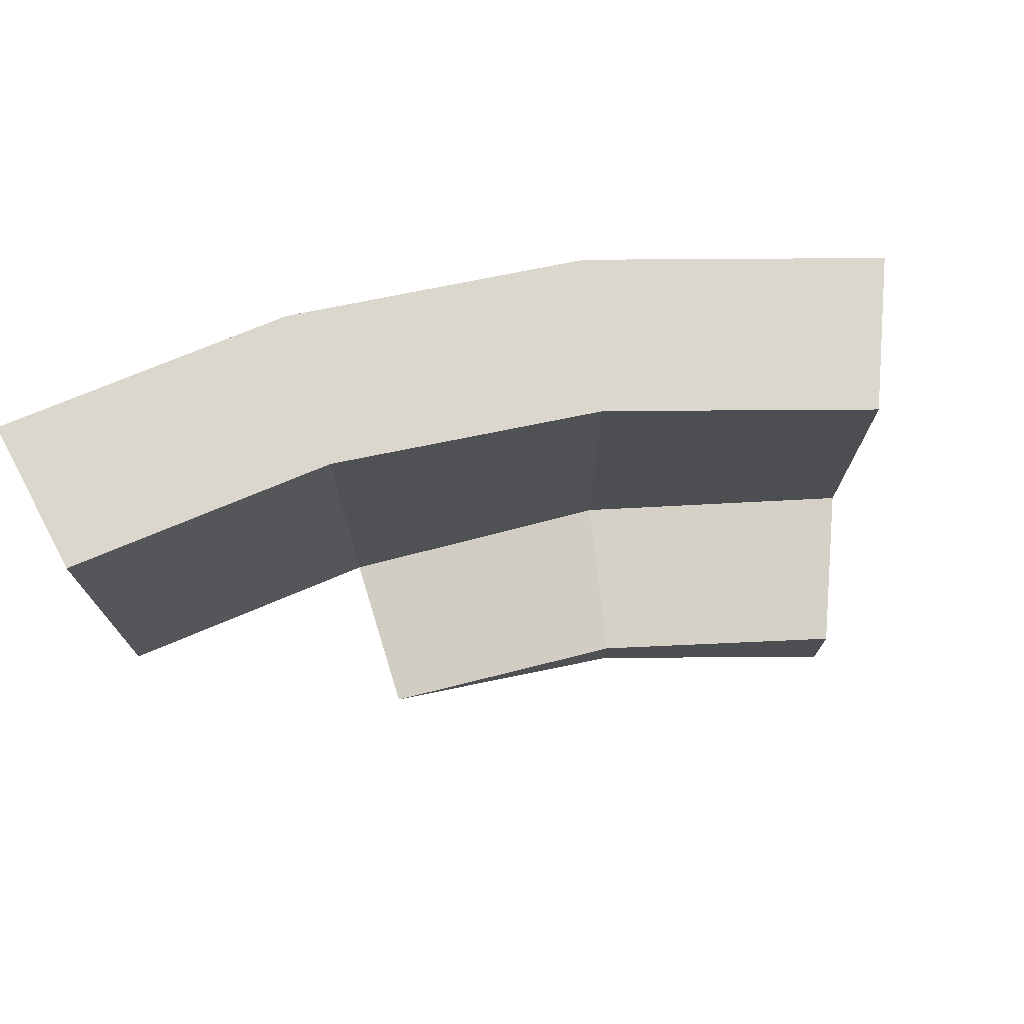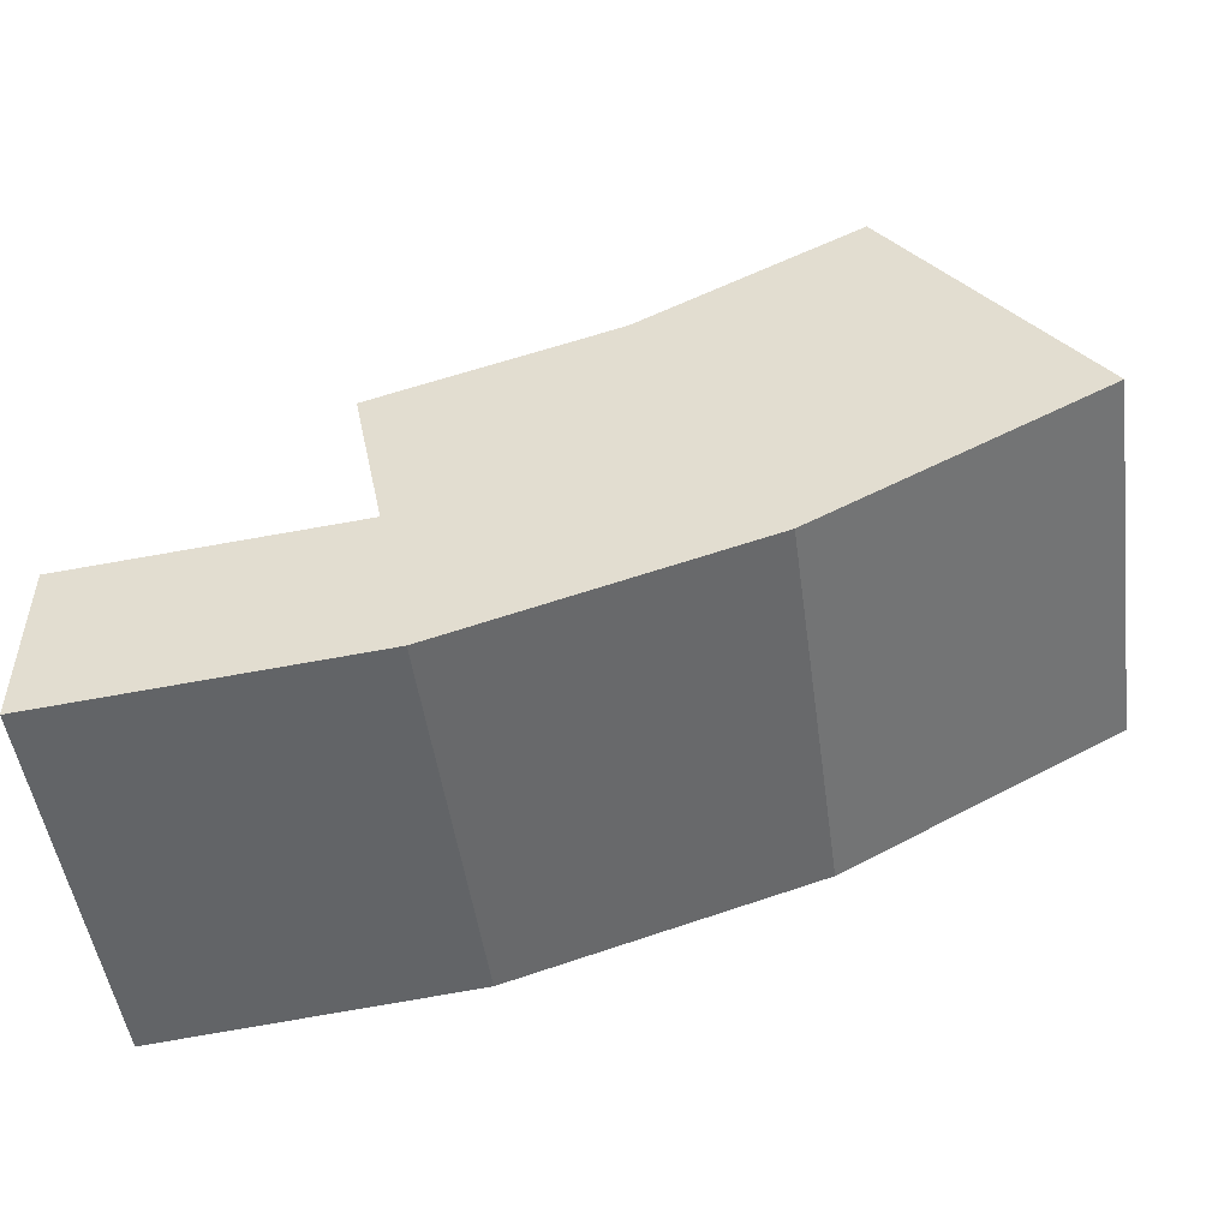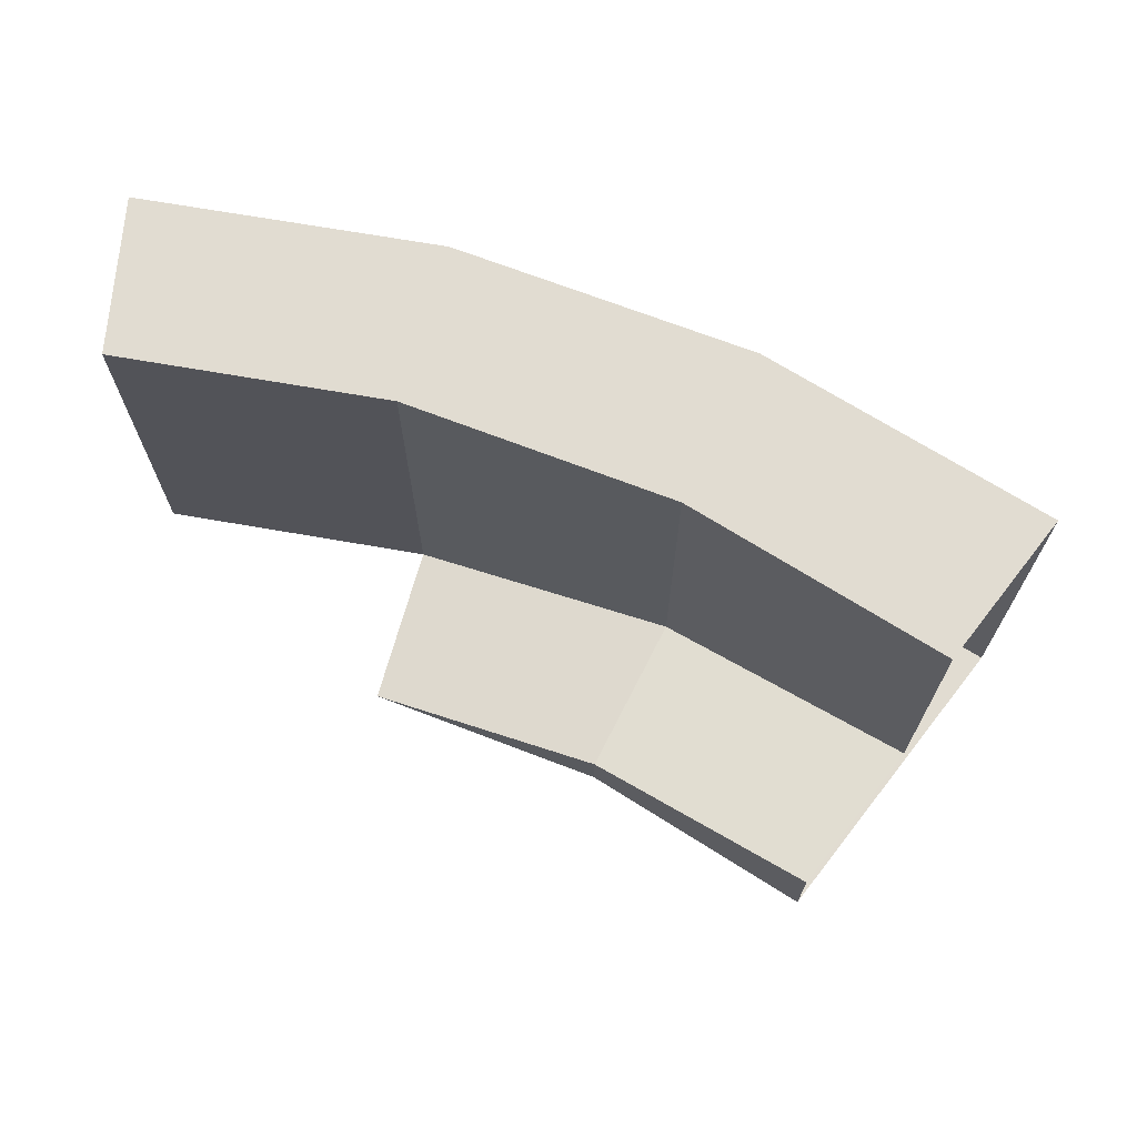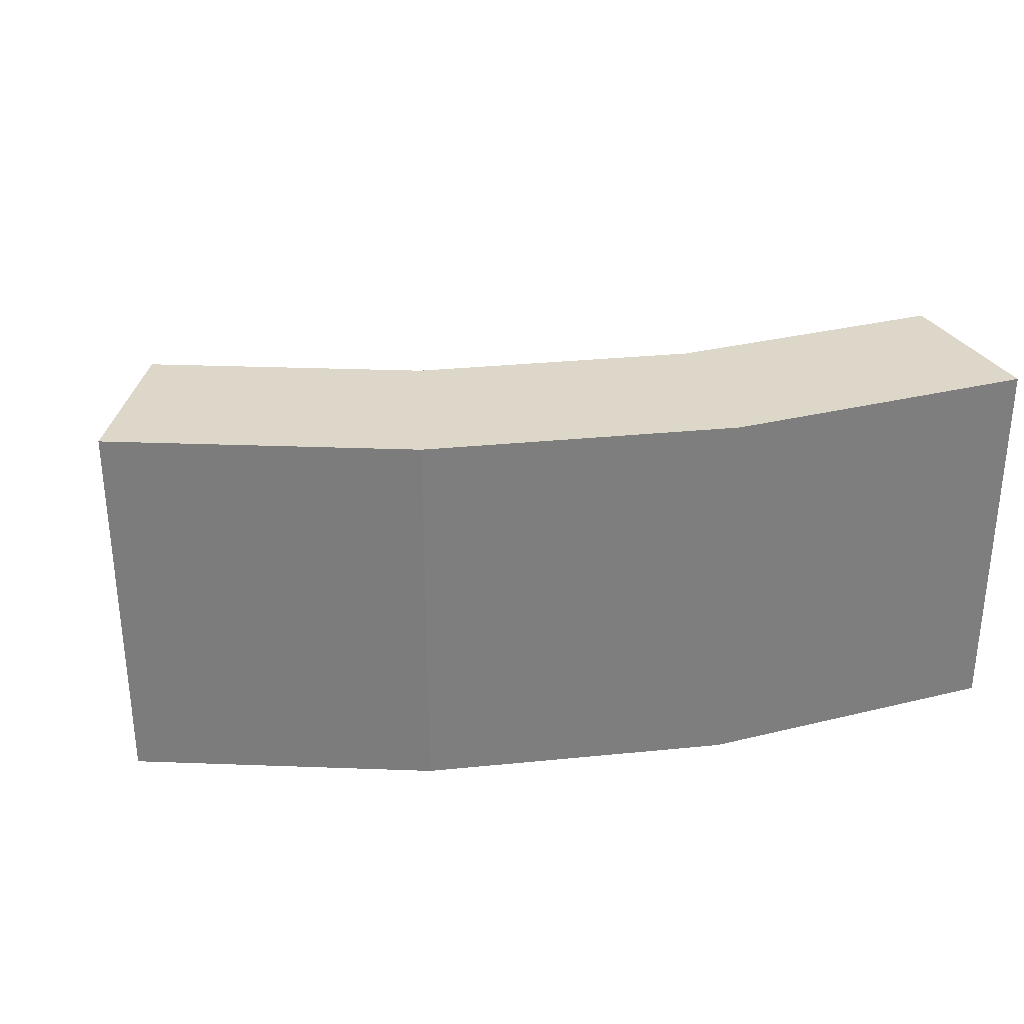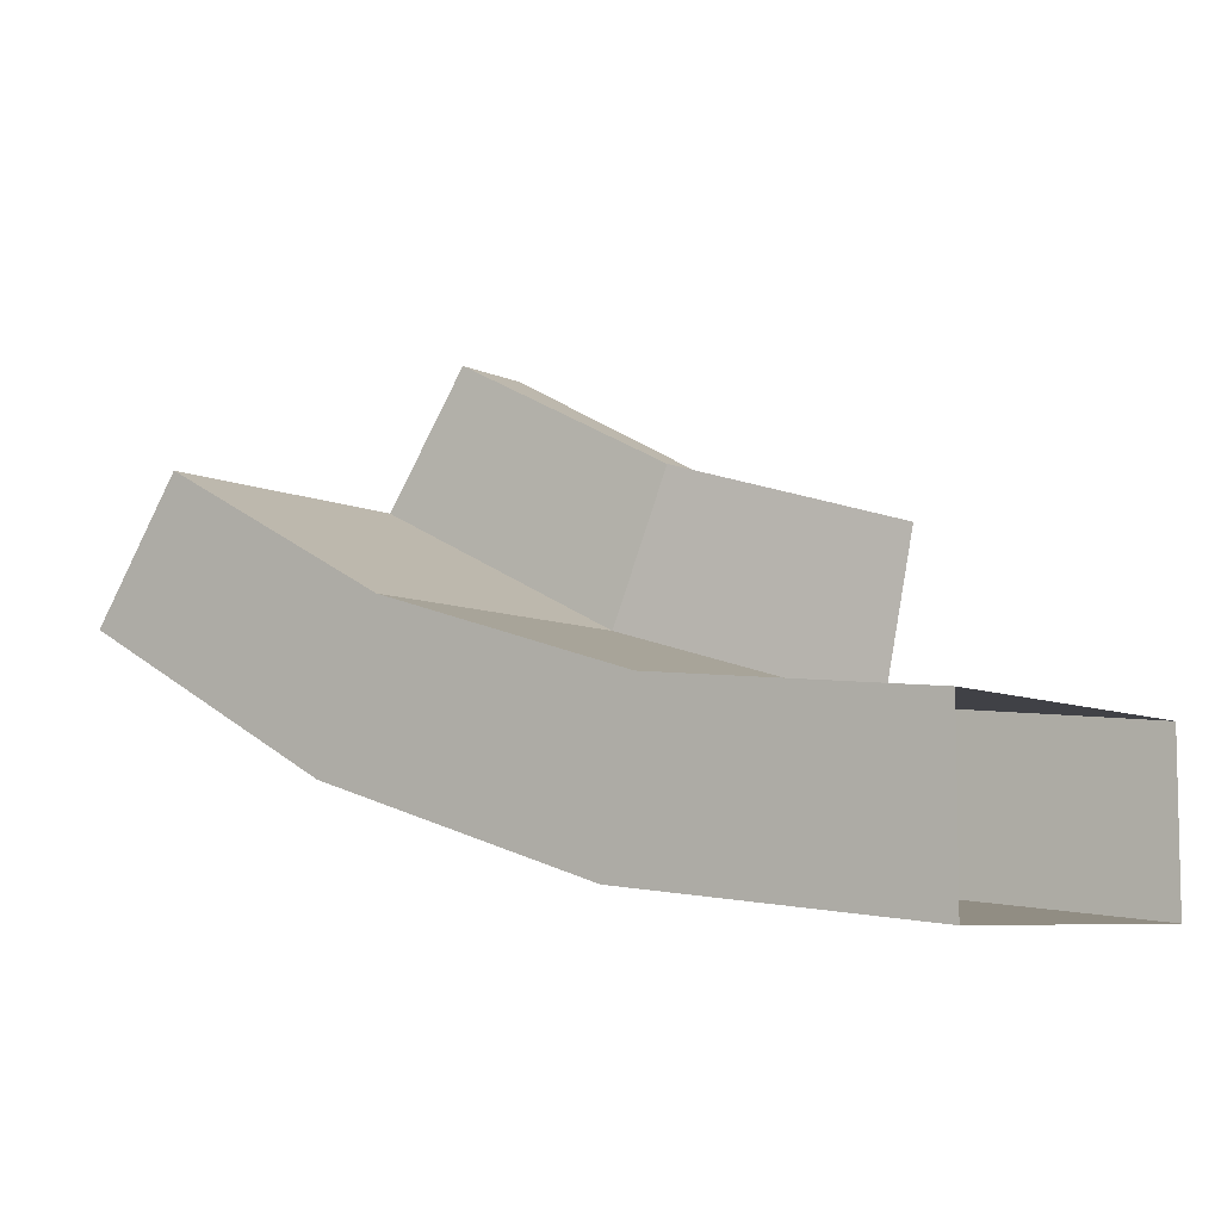
<metadata>
{"format":"obj","ext":"obj","renderer":"f3d","projection":"perspective","resolution":1024,"background":"white","views":[{"elev":72.9,"azim":-28.5,"up":"+Y"},{"elev":-49.9,"azim":7.9,"up":"+Z"},{"elev":69.1,"azim":4.3,"up":"+Y"},{"elev":30.9,"azim":154.9,"up":"+Y"},{"elev":-7.1,"azim":-144.0,"up":"+Z"}]}
</metadata>
<code>
g Cylinder.035
v 13.19 6.101 -31.85
v 6.725 4.898 -33.81
v 11.64 5.7 -28.1
v 13.19 14.3 -31.85
v -2e-06 14.3 -34.47
v 6.725 14.3 -33.81
v 5.934 4.898 -29.83
v 11.64 6.101 -28.1
v -2e-06 4.897 -38.53
v -2e-06 14.3 -38.53
v 7.516 4.897 -37.79
v 7.516 14.3 -37.79
v 14.74 4.897 -35.59
v 14.74 14.3 -35.59
v 21.4 4.897 -32.03
v 16.9 7.101 -25.29
v 11.64 4.898 -28.1
v 13.19 4.898 -31.85
v -2e-06 4.898 -34.47
v 19.15 7.101 -28.66
v 19.15 4.898 -28.66
v 16.9 4.898 -25.29
v 16.9 6.7 -25.29
v 21.4 14.3 -32.03
v 19.15 14.3 -28.66
f 9 11 2
f 9 2 19
f 1 2 7
f 1 7 8
f 22 17 18
f 22 18 21
f 12 10 5
f 12 5 6
f 24 14 4
f 24 4 25
f 14 12 6
f 14 6 4
f 9 10 12
f 9 12 11
f 11 12 14
f 11 14 13
f 13 14 24
f 13 24 15
f 11 13 18
f 11 18 2
f 13 15 21
f 13 21 18
f 3 17 22
f 3 22 23
f 7 3 8
f 17 7 2
f 17 2 18
f 20 1 8
f 20 8 16
f 7 17 3
f 4 1 20
f 4 20 25
f 5 19 2
f 5 2 6
f 1 4 6
f 1 6 2
f 8 3 23
f 8 23 16

</code>
